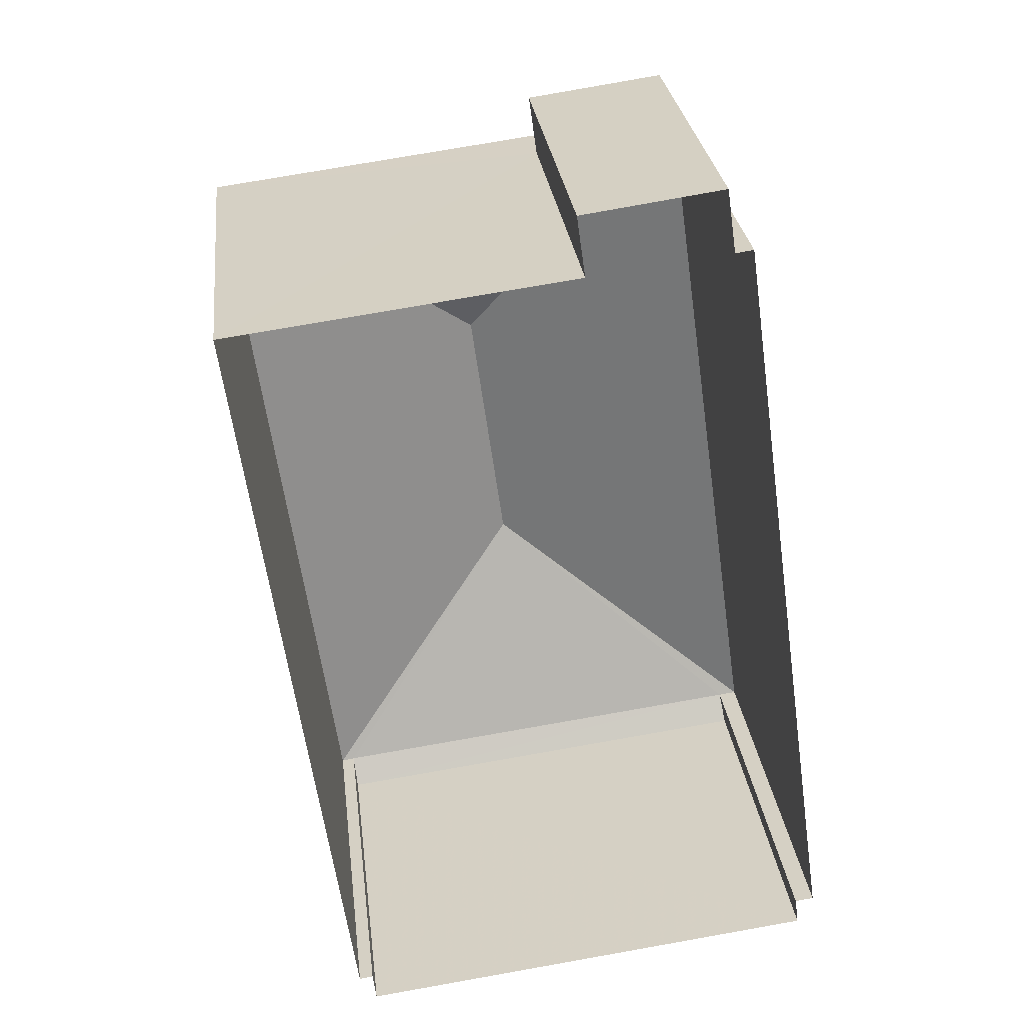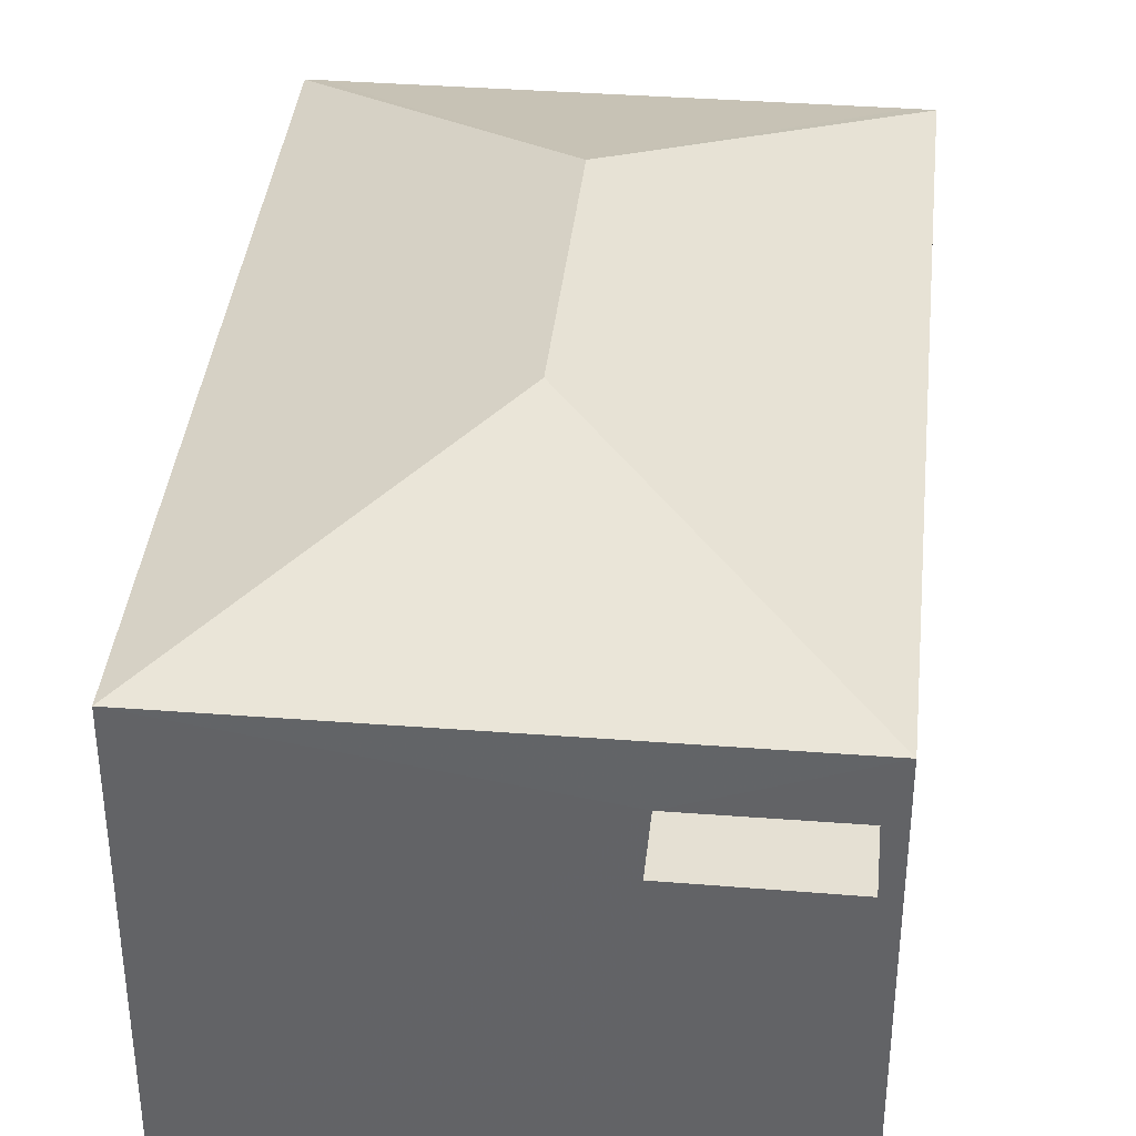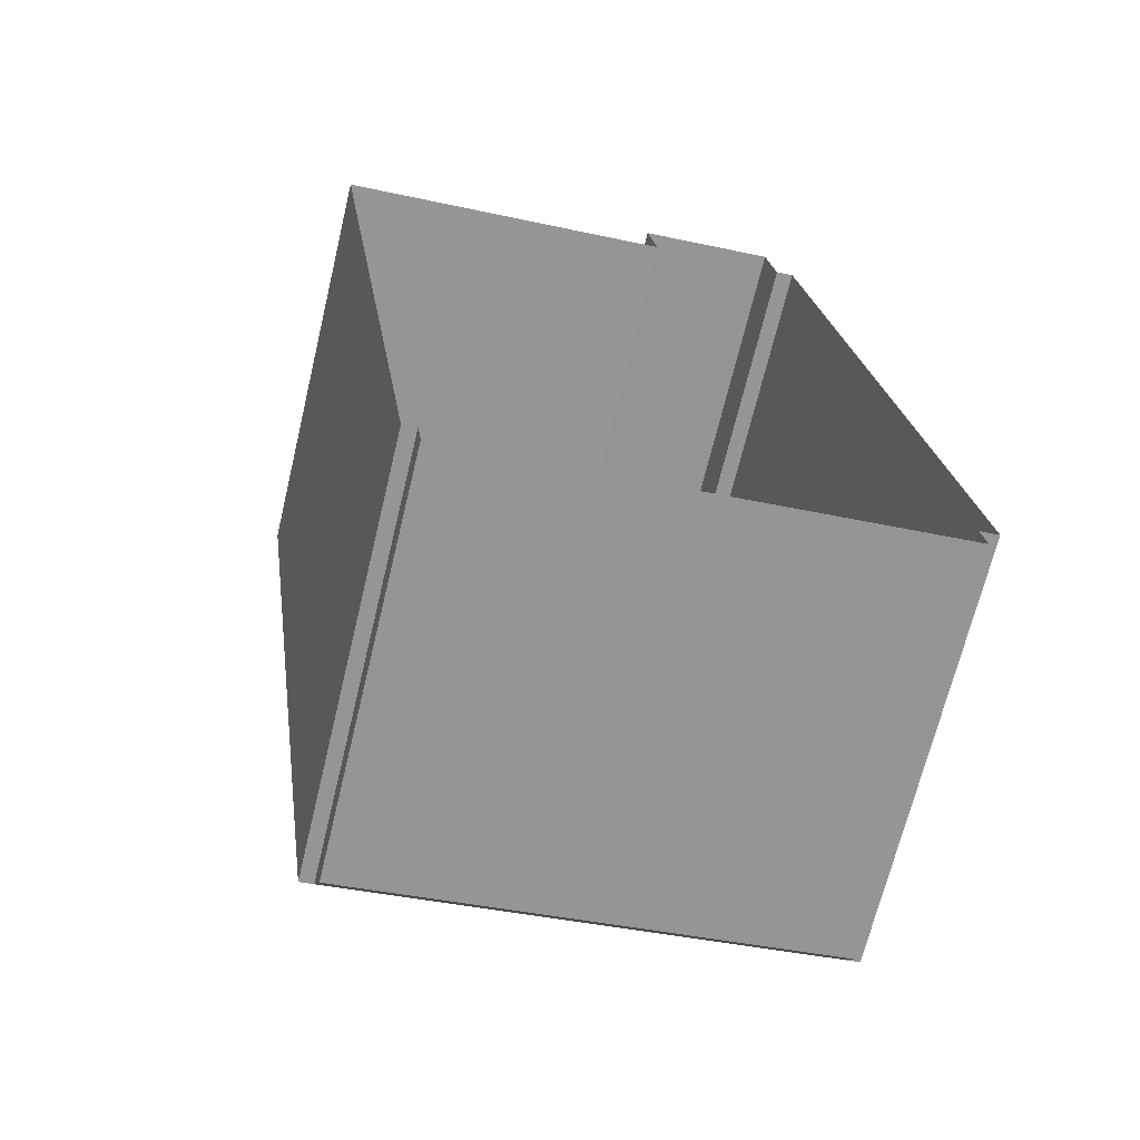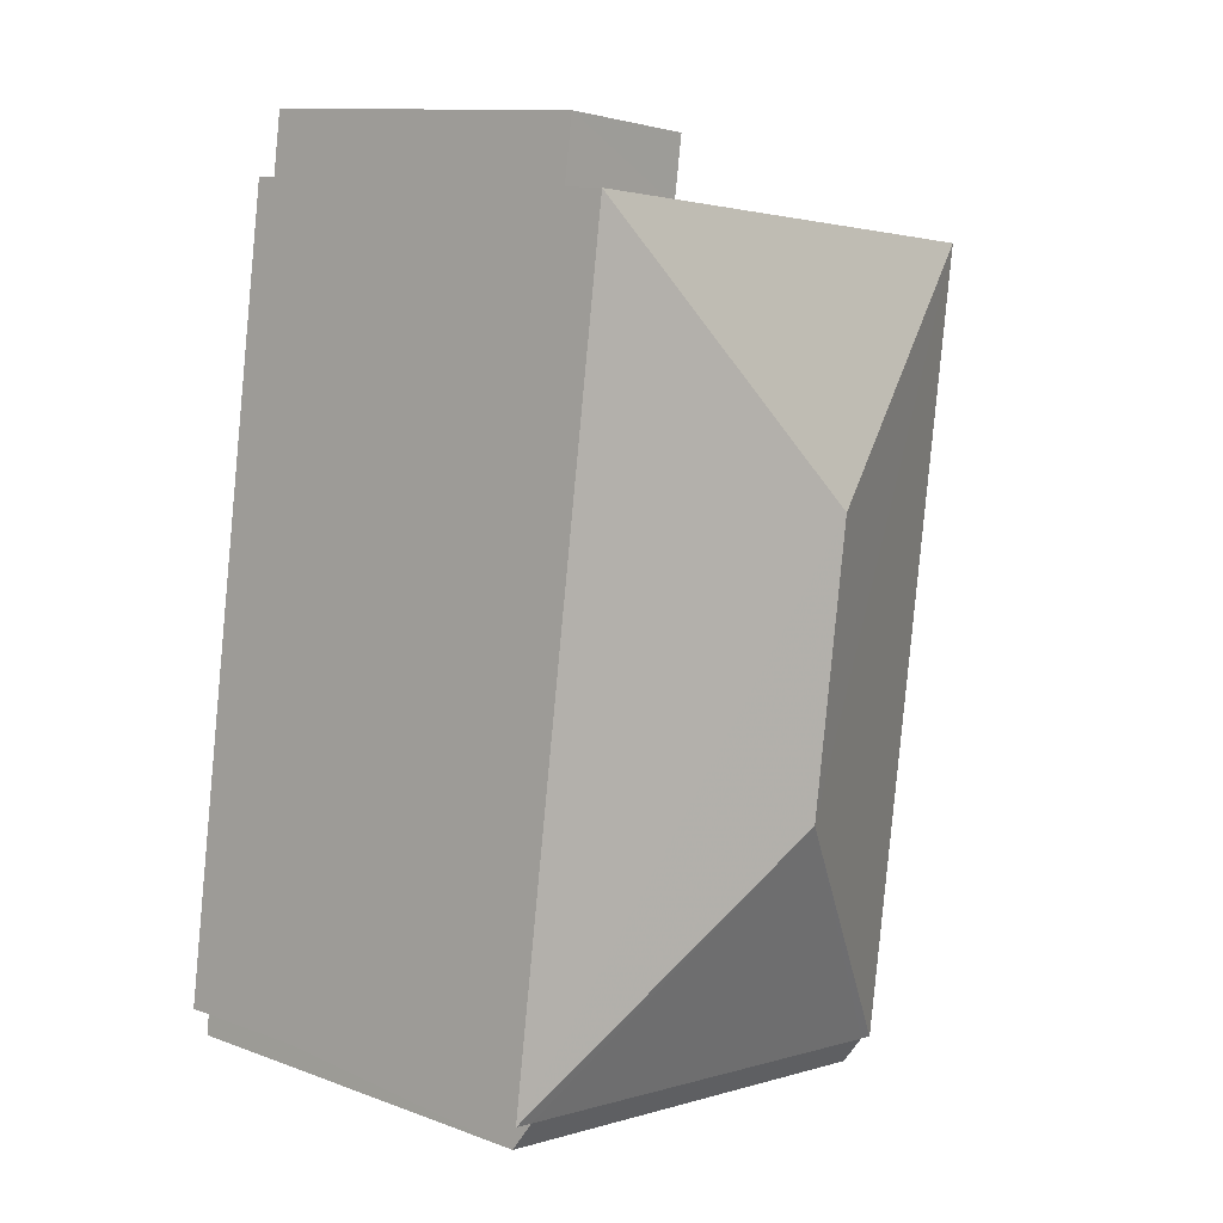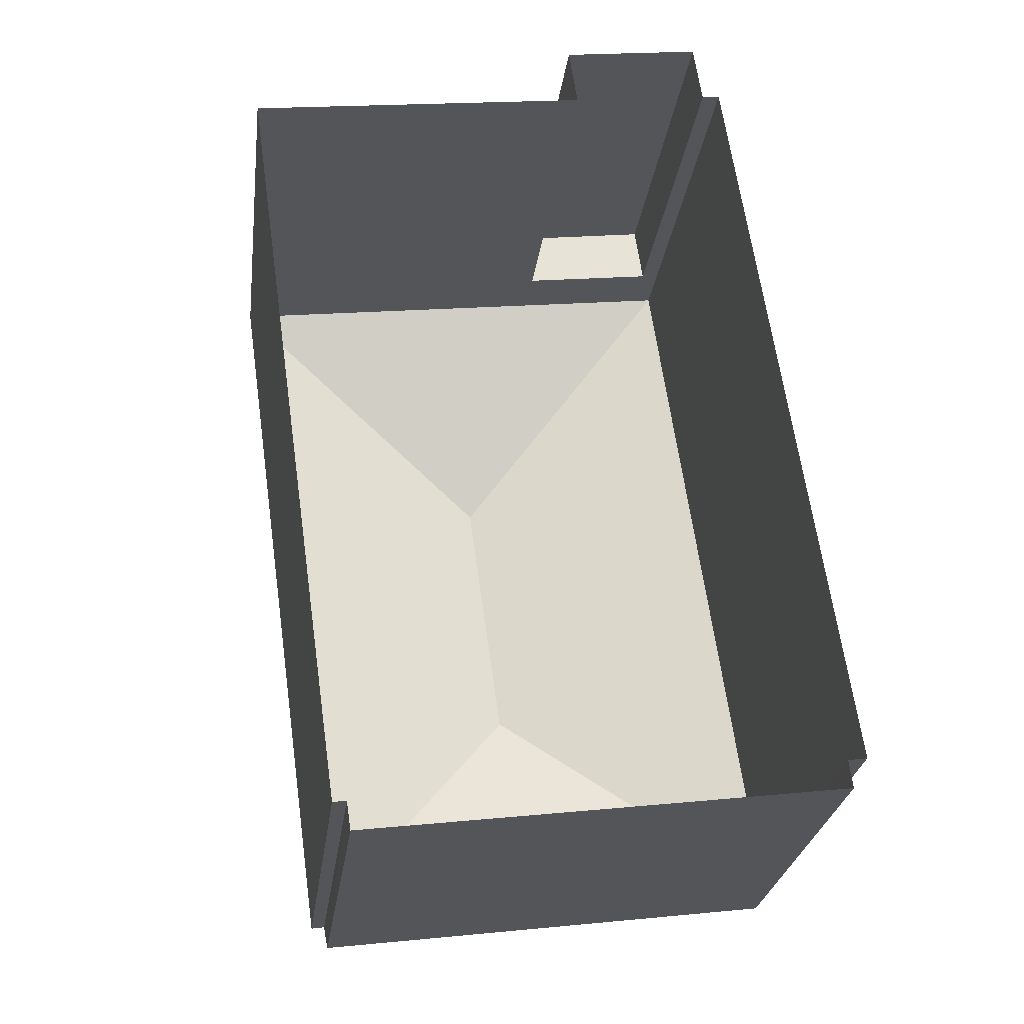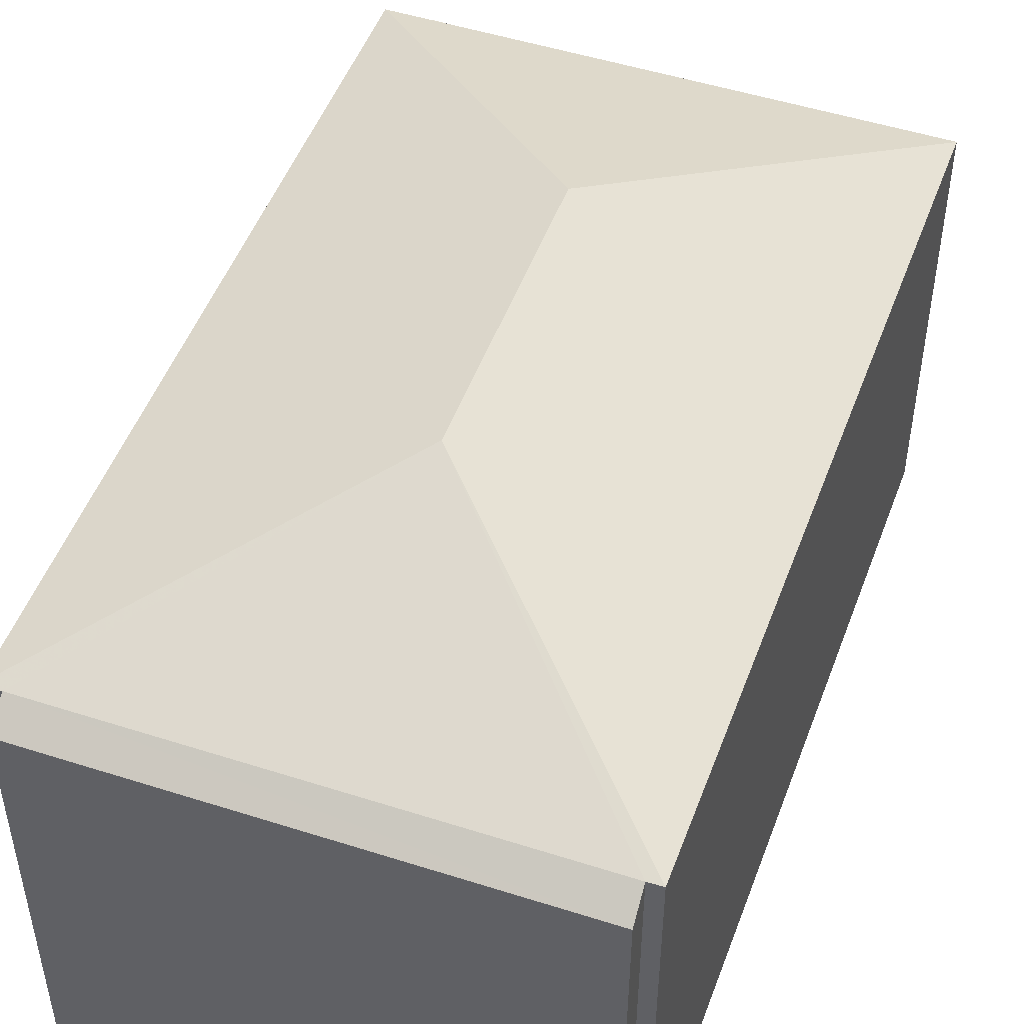
<metadata>
{"format":"obj","ext":"obj","renderer":"f3d","projection":"perspective","resolution":1024,"background":"white","views":[{"elev":28.3,"azim":173.4,"up":"+Y"},{"elev":38.4,"azim":178.0,"up":"+Z"},{"elev":-68.6,"azim":166.5,"up":"+Y"},{"elev":11.6,"azim":-48.5,"up":"+Y"},{"elev":-26.9,"azim":172.6,"up":"+Y"},{"elev":49.8,"azim":12.0,"up":"+Z"}]}
</metadata>
<code>
v -8.908e+04 -9.854e+04 8.843
v -8.908e+04 -9.854e+04 8.843
v -8.909e+04 -9.854e+04 8.843
v -8.908e+04 -9.853e+04 8.844
v -8.908e+04 -9.854e+04 8.843
v -8.909e+04 -9.854e+04 8.843
v -8.909e+04 -9.853e+04 8.845
v -8.909e+04 -9.853e+04 8.844
v -8.909e+04 -9.853e+04 8.844
v -8.909e+04 -9.853e+04 8.844
v -8.909e+04 -9.854e+04 8.843
v -8.909e+04 -9.853e+04 8.844
v -8.909e+04 -9.854e+04 15.76
v -8.909e+04 -9.854e+04 15.46
v -8.908e+04 -9.854e+04 15.46
v -8.908e+04 -9.854e+04 15.76
v -8.908e+04 -9.853e+04 17.25
v -8.908e+04 -9.853e+04 15.76
v -8.909e+04 -9.853e+04 15.76
v -8.909e+04 -9.853e+04 14.82
v -8.909e+04 -9.853e+04 14.82
v -8.909e+04 -9.853e+04 14.82
v -8.909e+04 -9.853e+04 14.82
v -8.909e+04 -9.854e+04 15.76
v -8.909e+04 -9.854e+04 17.25
v -8.908e+04 -9.854e+04 15.76
f 1 2 3
f 1 4 5
f 2 6 3
f 7 8 9
f 9 4 1
f 10 3 11
f 7 9 12
f 12 3 10
f 9 1 3
f 12 9 3
f 13 14 15
f 16 13 15
f 17 18 19
f 20 21 22
f 23 20 22
f 24 17 19
f 13 16 25
f 13 25 24
f 16 26 25
f 25 17 24
f 17 25 18
f 26 18 25
f 12 22 7
f 12 23 22
f 24 10 11
f 24 19 10
f 15 6 2
f 15 14 6
f 21 8 7
f 22 21 7
f 1 5 26
f 16 1 26
f 14 3 6
f 14 13 3
f 13 24 11
f 3 13 11
f 12 10 23
f 10 19 23
f 9 20 4
f 20 19 18
f 23 19 20
f 4 20 18
f 15 2 1
f 16 15 1
f 26 5 4
f 18 26 4
f 9 8 21
f 20 9 21

</code>
